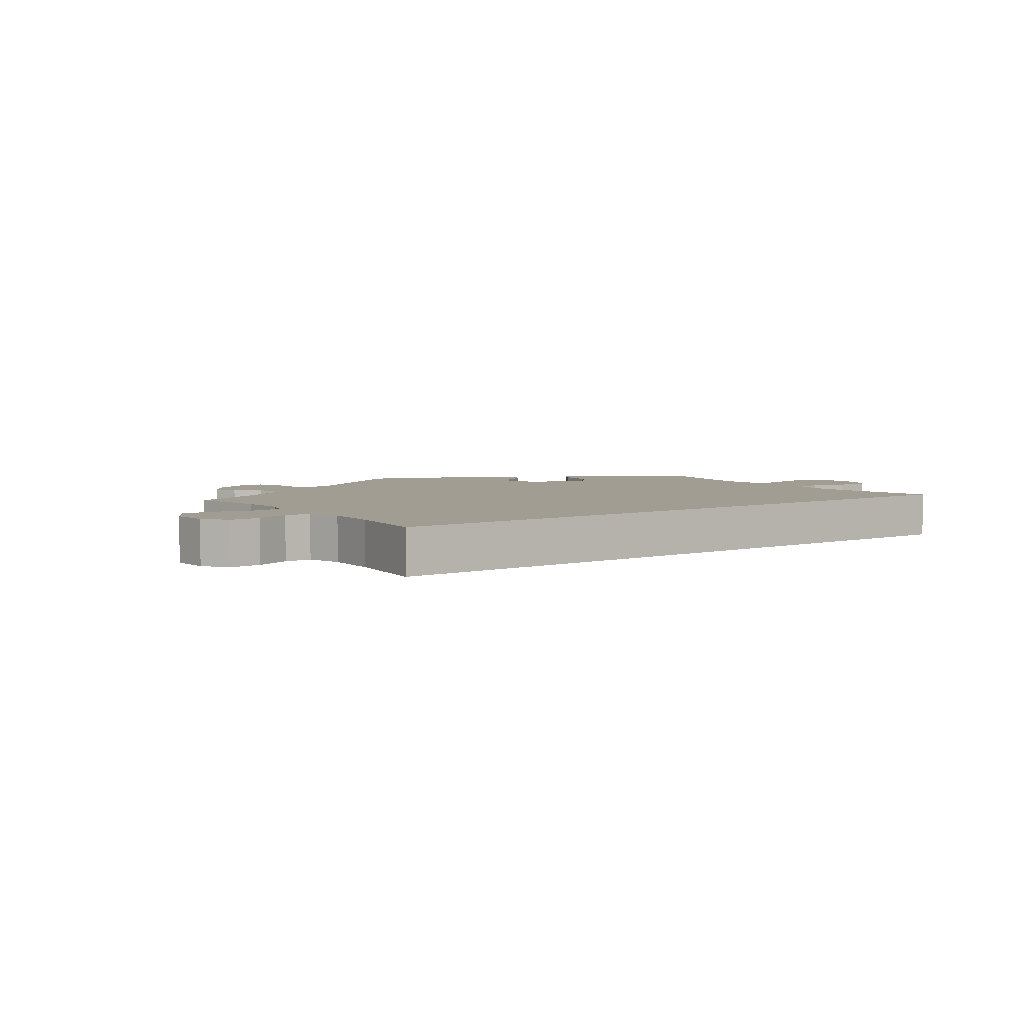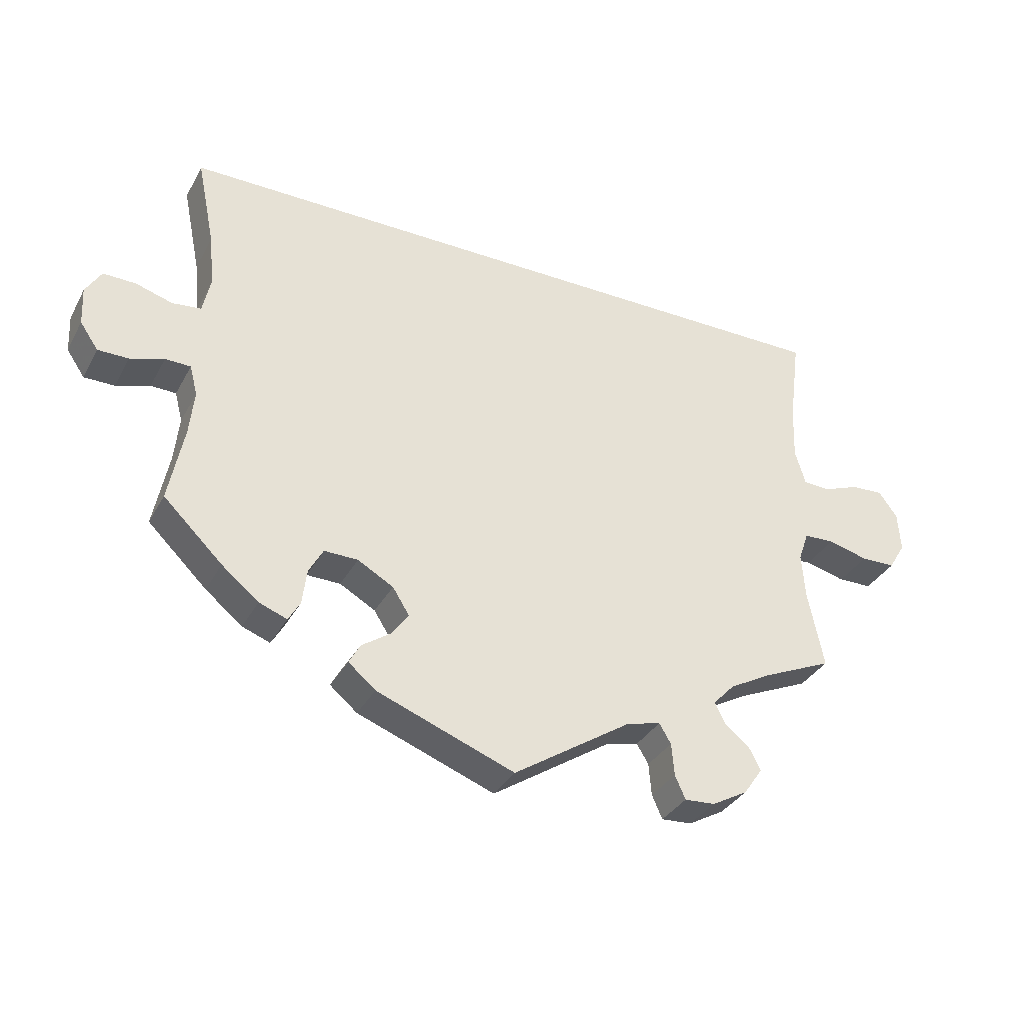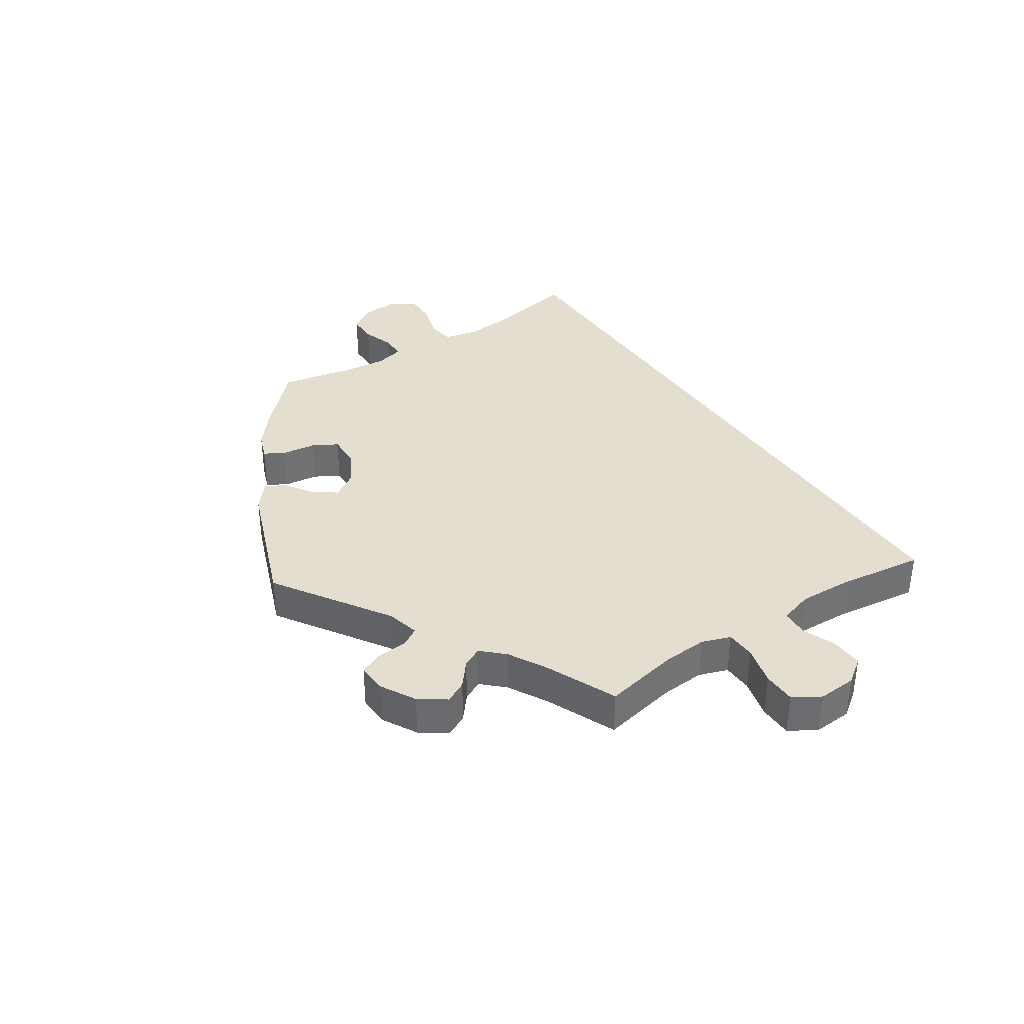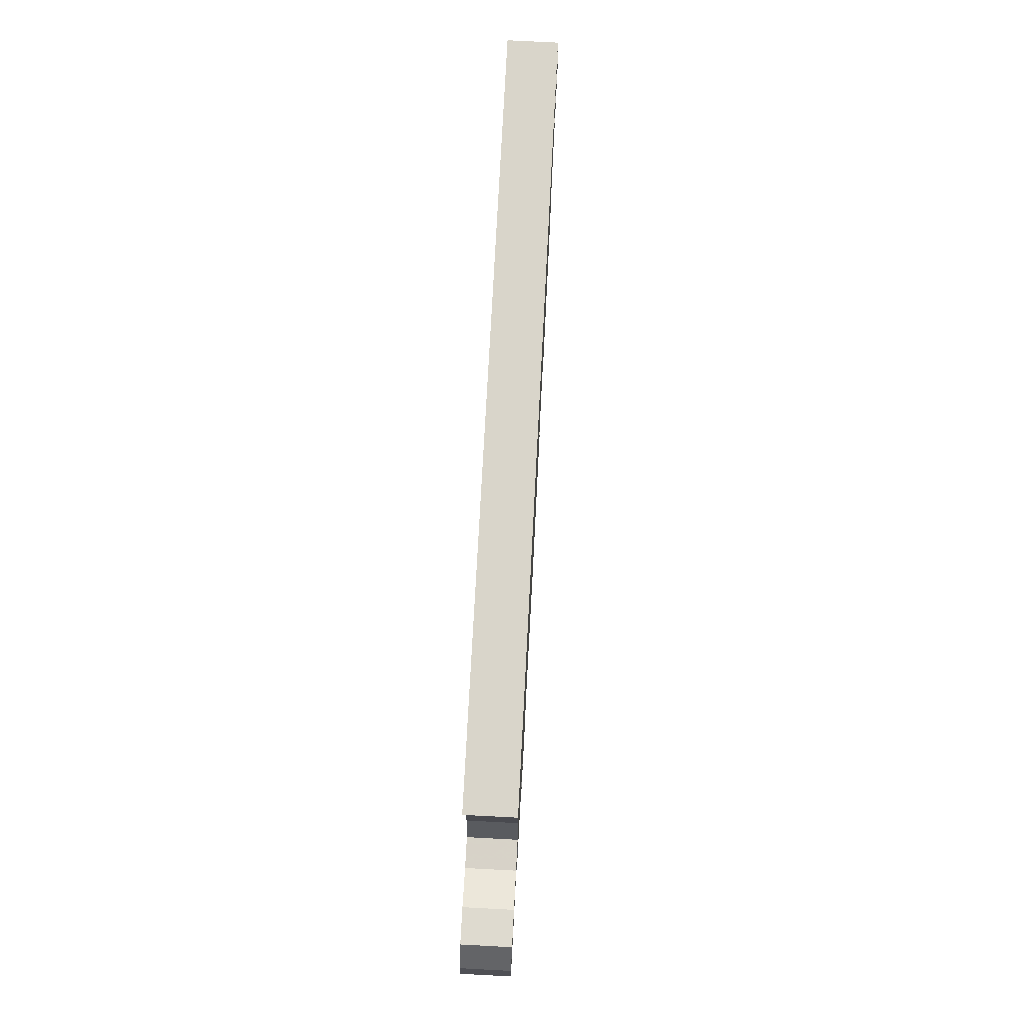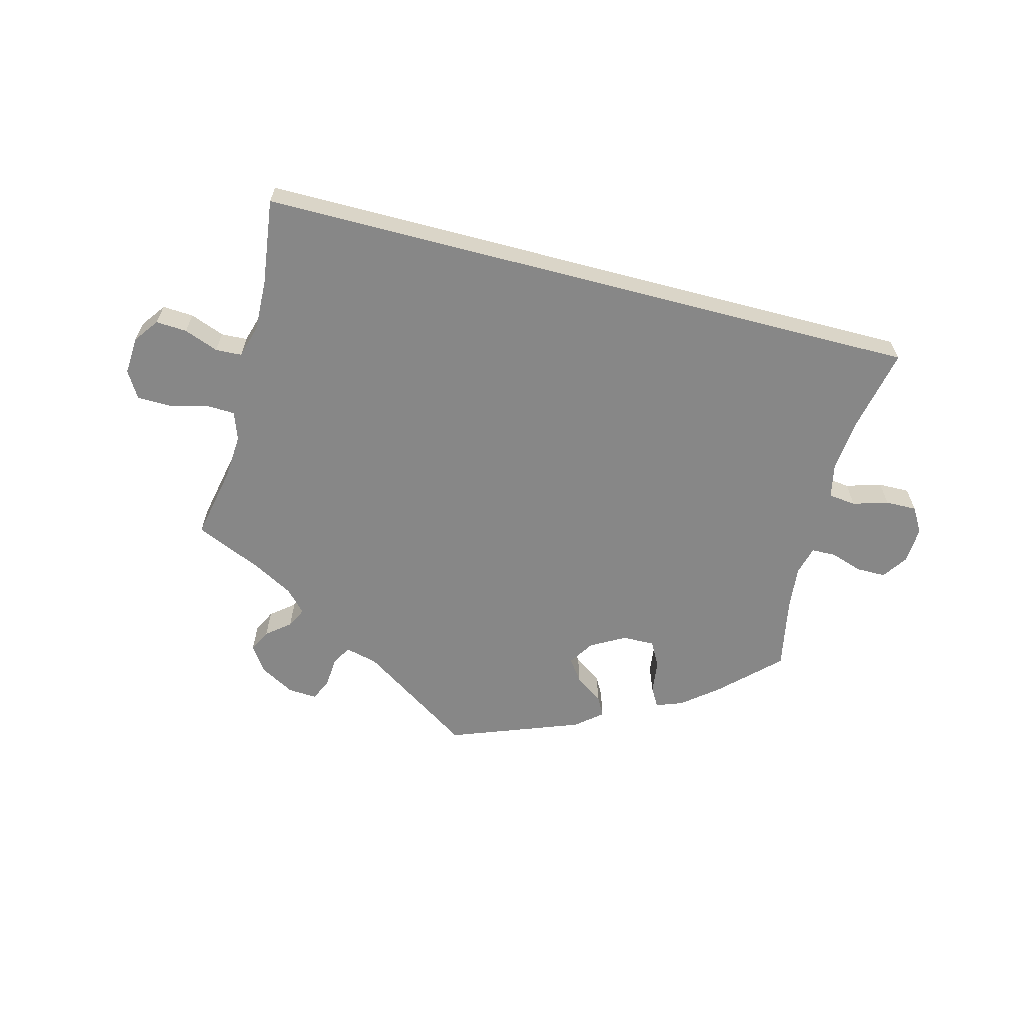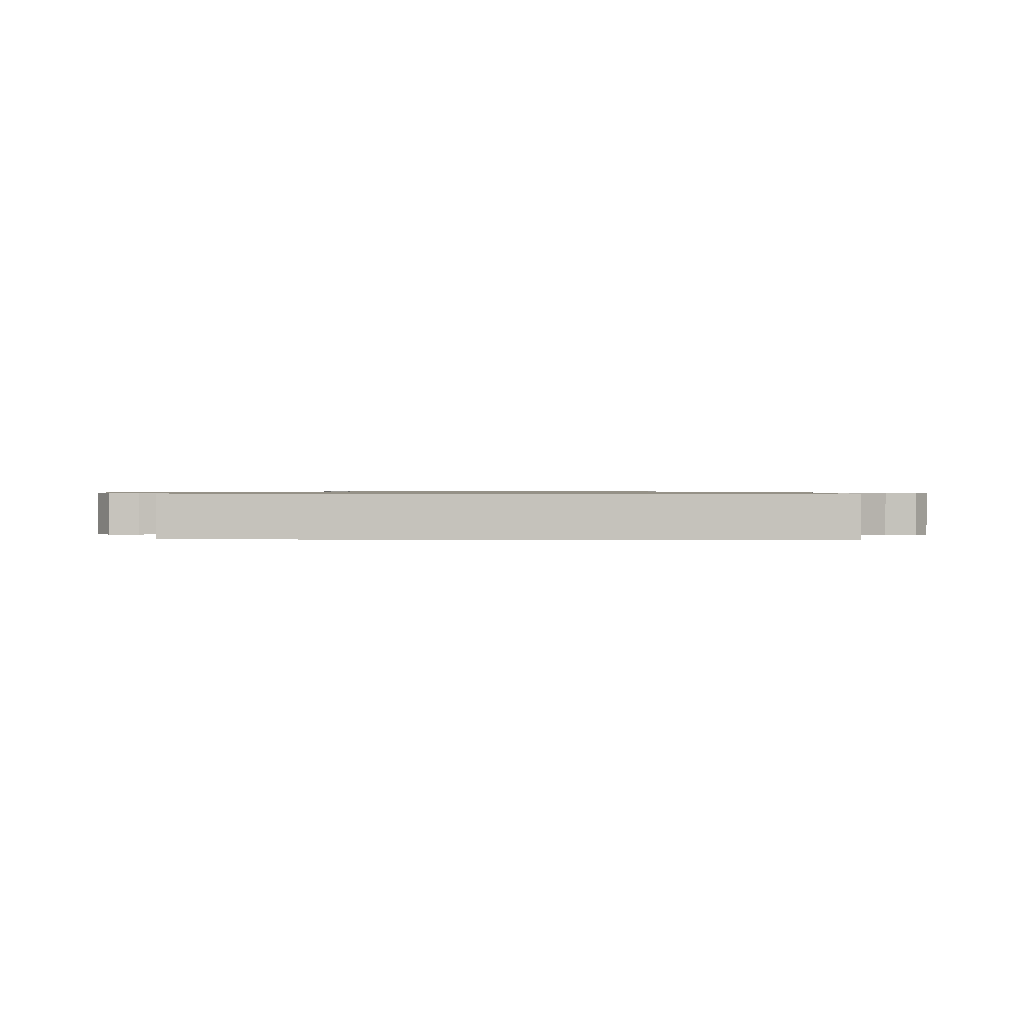
<metadata>
{"format":"obj","ext":"obj","renderer":"f3d","projection":"perspective","resolution":1024,"background":"white","views":[{"elev":4.7,"azim":-36.2,"up":"+Y"},{"elev":-34.4,"azim":154.8,"up":"+Z"},{"elev":36.4,"azim":-123.3,"up":"+Y"},{"elev":74.5,"azim":-87.0,"up":"+Z"},{"elev":-62.5,"azim":-14.7,"up":"+Y"},{"elev":0.9,"azim":2.7,"up":"+Y"}]}
</metadata>
<code>
v -0.374 0.07 -0.569
v 0.509 0.07 0.173
v 0.688 0.07 0.008
v 0.514 0.07 -0.192
v -0.524 0.07 -0.074
v -0.629 0.07 0.054
v 0.685 0.07 -0.051
v 0.557 0.07 0.03
v -0.234 0.07 -0.487
v 0.537 0.07 0.31
v -0.403 0.07 -0.527
v -0.532 0.07 0.035
v -0.252 0.07 -0.517
v -0.347 0.07 -0.461
v -0.574 0.07 0.033
v -0.508 0.07 -0.12
v 0.321 0.07 -0.374
v -0.513 0.07 -0.191
v -0.516 0.07 0.089
v -0.331 0.07 -0.429
v 0.389 0.07 -0.444
v 0.519 0.07 -0.076
v 0.61 0.07 -0.092
v 0.166 0.07 -0.407
v 0.501 0.07 0.091
v -0.712 0.07 -0.044
v -0.537 0.07 0.31
v -0.633 0.07 -0.088
v -0.364 0.07 -0.394
v -0.427 0.07 -0.359
v 0.537 0.07 -0.31
v 0.254 0.07 -0.505
v 0.446 0.07 -0.398
v 0.513 0.07 0.035
v 0.192 0.07 -0.443
v -0.686 0.07 -0.087
v 0.247 0.07 -0.335
v 0.657 0.07 -0.092
v -0.537 0.07 -0.31
v 0.299 0.07 -0.334
v 0.212 0.07 -0.54
v -0.256 0.07 -0.567
v 0.237 0.07 -0.474
v 0 0.07 -0.62
v -0.679 0.07 0.057
v 0.192 0.07 -0.366
v -0.519 0.07 0.172
v -0.385 0.07 -0.492
v 0.614 0.07 0.047
v -0.272 0.07 -0.603
v 0.558 0.07 -0.075
v -0.182 0.07 -0.5
v -0.571 0.07 -0.072
v 0.664 0.07 0.048
v 0.328 0.07 -0.429
v 0.507 0.07 -0.122
v 0.346 0.07 -0.46
v -0.708 0.07 0.017
v -0.319 0.07 -0.6
v -0.374 -0 -0.569
v 0.509 -0 0.173
v 0.688 -0 0.008
v 0.514 -0 -0.192
v -0.524 -0 -0.074
v -0.629 -0 0.054
v 0.685 -0 -0.051
v 0.557 -0 0.03
v -0.234 -0 -0.487
v 0.537 -0 0.31
v -0.403 -0 -0.527
v -0.532 -0 0.035
v -0.252 -0 -0.517
v -0.347 -0 -0.461
v -0.574 -0 0.033
v -0.508 -0 -0.12
v 0.321 -0 -0.374
v -0.513 -0 -0.191
v -0.516 -0 0.089
v -0.331 -0 -0.429
v 0.389 -0 -0.444
v 0.519 -0 -0.076
v 0.61 -0 -0.092
v 0.166 -0 -0.407
v 0.501 -0 0.091
v -0.712 -0 -0.044
v -0.537 -0 0.31
v -0.633 -0 -0.088
v -0.364 -0 -0.394
v -0.427 -0 -0.359
v 0.537 -0 -0.31
v 0.254 -0 -0.505
v 0.446 -0 -0.398
v 0.513 -0 0.035
v 0.192 -0 -0.443
v -0.686 -0 -0.087
v 0.247 -0 -0.335
v 0.657 -0 -0.092
v -0.537 -0 -0.31
v 0.299 -0 -0.334
v 0.212 -0 -0.54
v -0.256 -0 -0.567
v 0.237 -0 -0.474
v 0 -0 -0.62
v -0.679 -0 0.057
v 0.192 -0 -0.366
v -0.519 -0 0.172
v -0.385 -0 -0.492
v 0.614 -0 0.047
v -0.272 -0 -0.603
v 0.558 -0 -0.075
v -0.182 -0 -0.5
v -0.571 -0 -0.072
v 0.664 -0 0.048
v 0.328 -0 -0.429
v 0.507 -0 -0.122
v 0.346 -0 -0.46
v -0.708 -0 0.017
v -0.319 -0 -0.6
f 47 27 10 2
f 19 47 2 25
f 12 19 25 34
f 15 12 34 8
f 58 45 6 15
f 58 15 8
f 26 58 8
f 53 28 36 26
f 5 53 26 8
f 16 5 8
f 18 16 8
f 30 39 18 8
f 29 30 8 49
f 20 29 49 54
f 14 20 54 3
f 13 42 50 59
f 9 13 59 1
f 32 41 44 52
f 35 43 32 52
f 24 35 52 9
f 46 24 9
f 37 46 9
f 21 57 55 17
f 21 17 40
f 4 31 33 21
f 56 4 21 40
f 22 56 40 37
f 7 38 23 51
f 7 51 22
f 3 7 22
f 14 3 22
f 9 1 11 48
f 9 48 14
f 22 37 9 14
f 61 69 86 106
f 84 61 106 78
f 93 84 78 71
f 67 93 71 74
f 74 65 104 117
f 67 74 117
f 67 117 85
f 85 95 87 112
f 67 85 112 64
f 67 64 75
f 67 75 77
f 67 77 98 89
f 108 67 89 88
f 113 108 88 79
f 62 113 79 73
f 118 109 101 72
f 60 118 72 68
f 111 103 100 91
f 111 91 102 94
f 68 111 94 83
f 68 83 105
f 68 105 96
f 76 114 116 80
f 99 76 80
f 80 92 90 63
f 99 80 63 115
f 96 99 115 81
f 110 82 97 66
f 81 110 66
f 81 66 62
f 81 62 73
f 107 70 60 68
f 73 107 68
f 73 68 96 81
f 10 69 61 2
f 2 61 84 25
f 25 84 93 34
f 34 93 67 8
f 8 67 108 49
f 49 108 113 54
f 54 113 62 3
f 3 62 66 7
f 7 66 97 38
f 38 97 82 23
f 23 82 110 51
f 51 110 81 22
f 22 81 115 56
f 56 115 63 4
f 4 63 90 31
f 31 90 92 33
f 33 92 80 21
f 21 80 116 57
f 57 116 114 55
f 55 114 76 17
f 17 76 99 40
f 40 99 96 37
f 37 96 105 46
f 46 105 83 24
f 24 83 94 35
f 35 94 102 43
f 43 102 91 32
f 32 91 100 41
f 41 100 103 44
f 44 103 111 52
f 52 111 68 9
f 9 68 72 13
f 13 72 101 42
f 42 101 109 50
f 50 109 118 59
f 59 118 60 1
f 1 60 70 11
f 11 70 107 48
f 48 107 73 14
f 14 73 79 20
f 20 79 88 29
f 29 88 89 30
f 30 89 98 39
f 39 98 77 18
f 18 77 75 16
f 16 75 64 5
f 5 64 112 53
f 53 112 87 28
f 28 87 95 36
f 36 95 85 26
f 26 85 117 58
f 58 117 104 45
f 45 104 65 6
f 6 65 74 15
f 15 74 71 12
f 12 71 78 19
f 19 78 106 47
f 47 106 86 27
f 27 86 69 10

</code>
